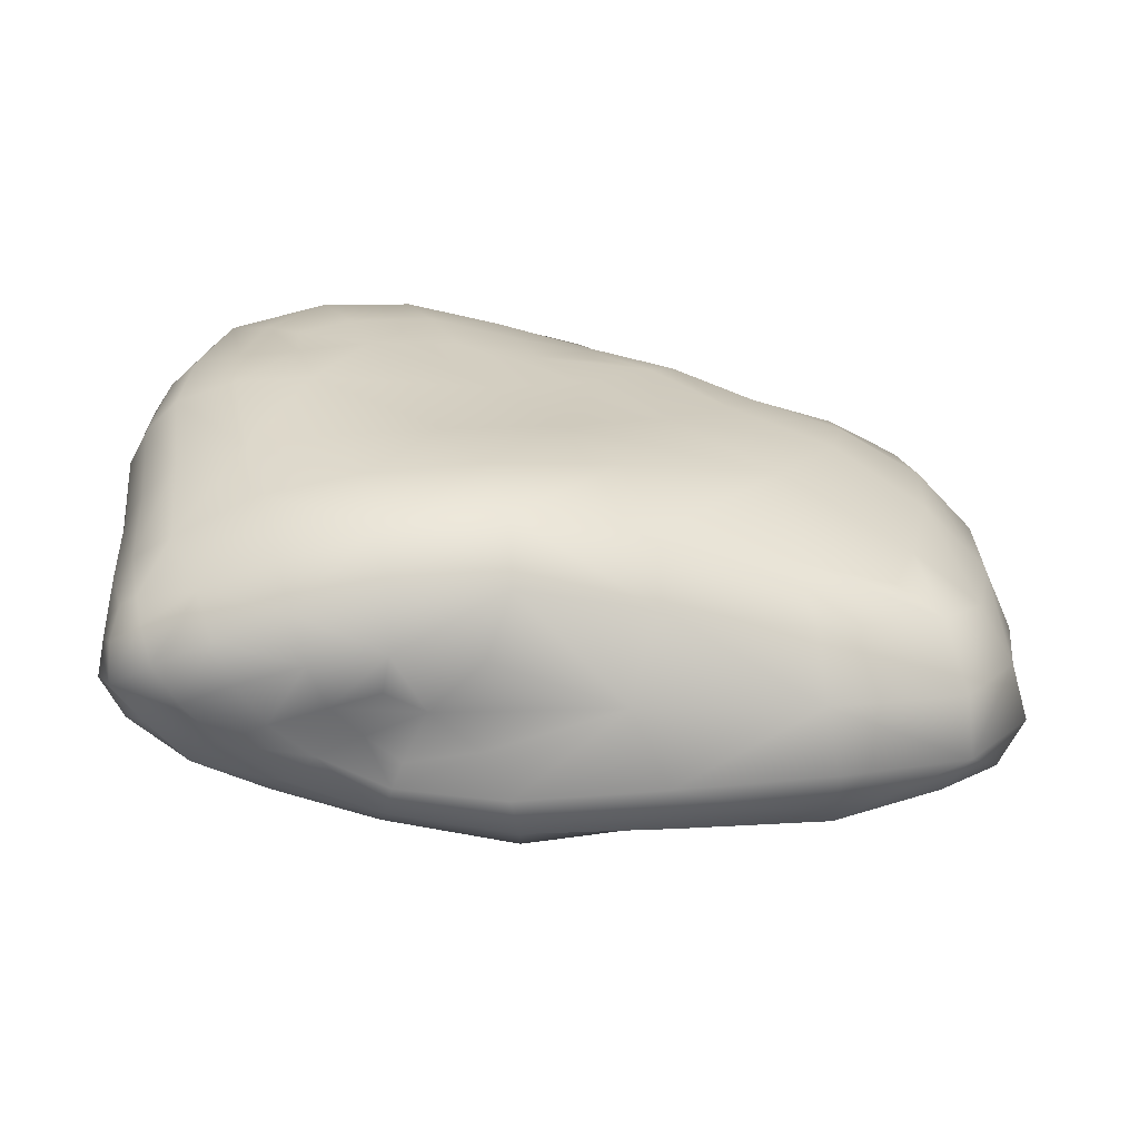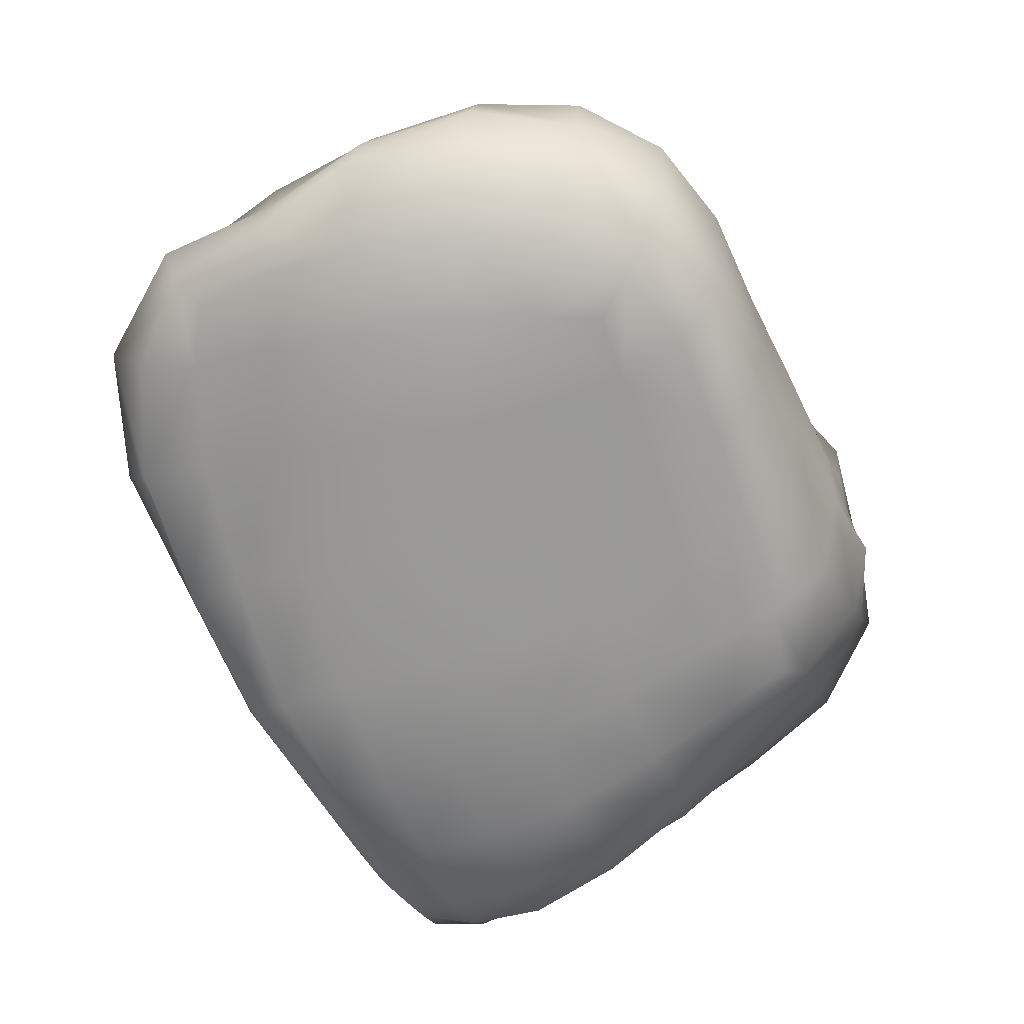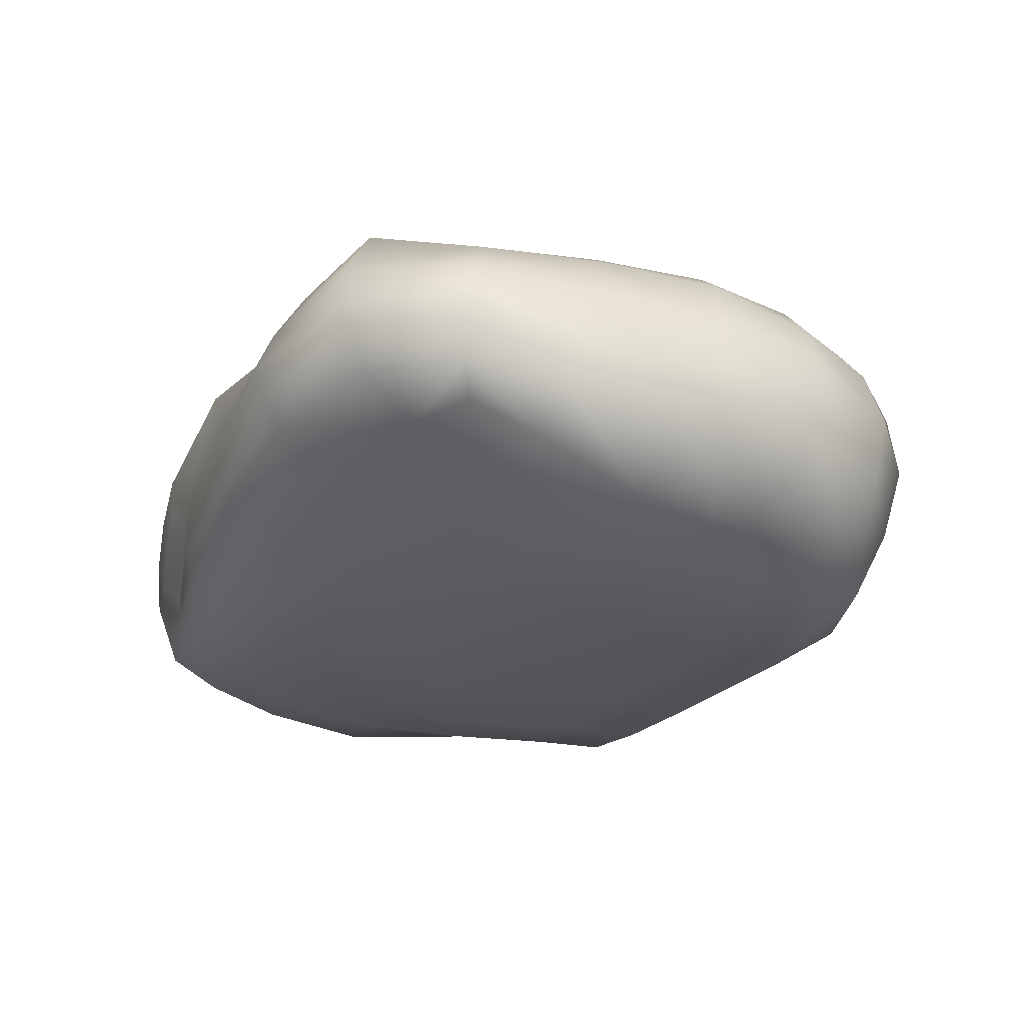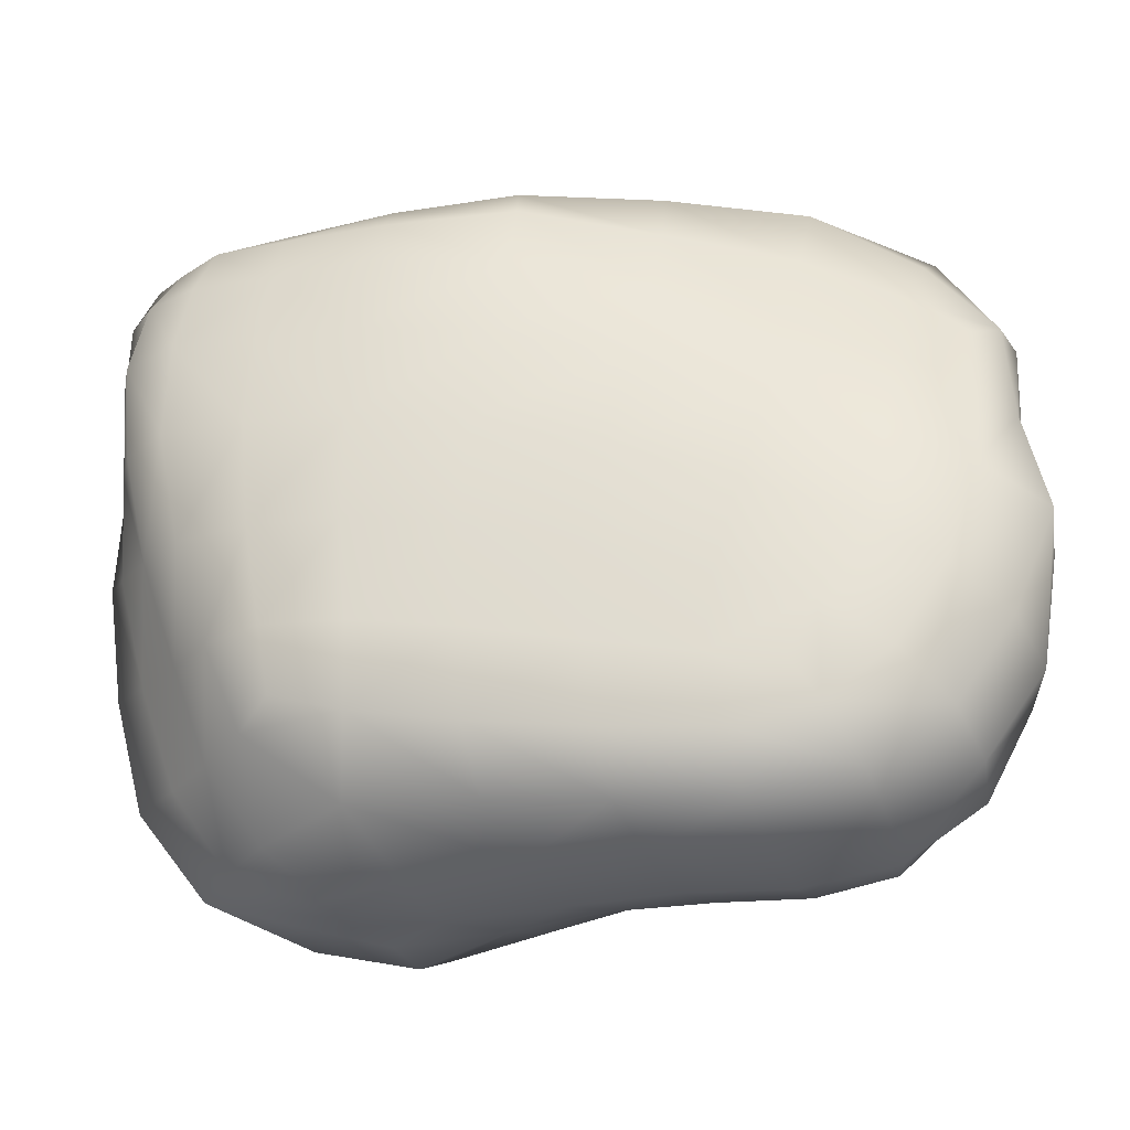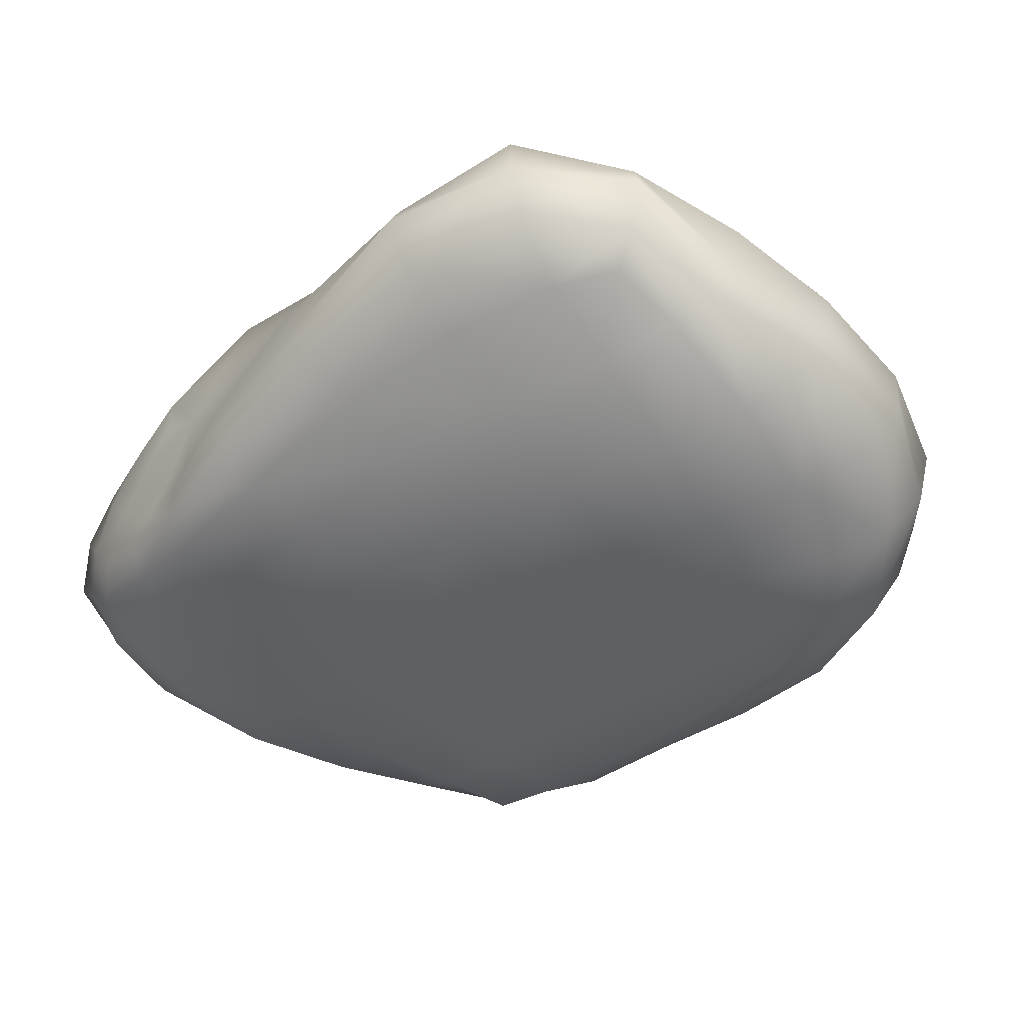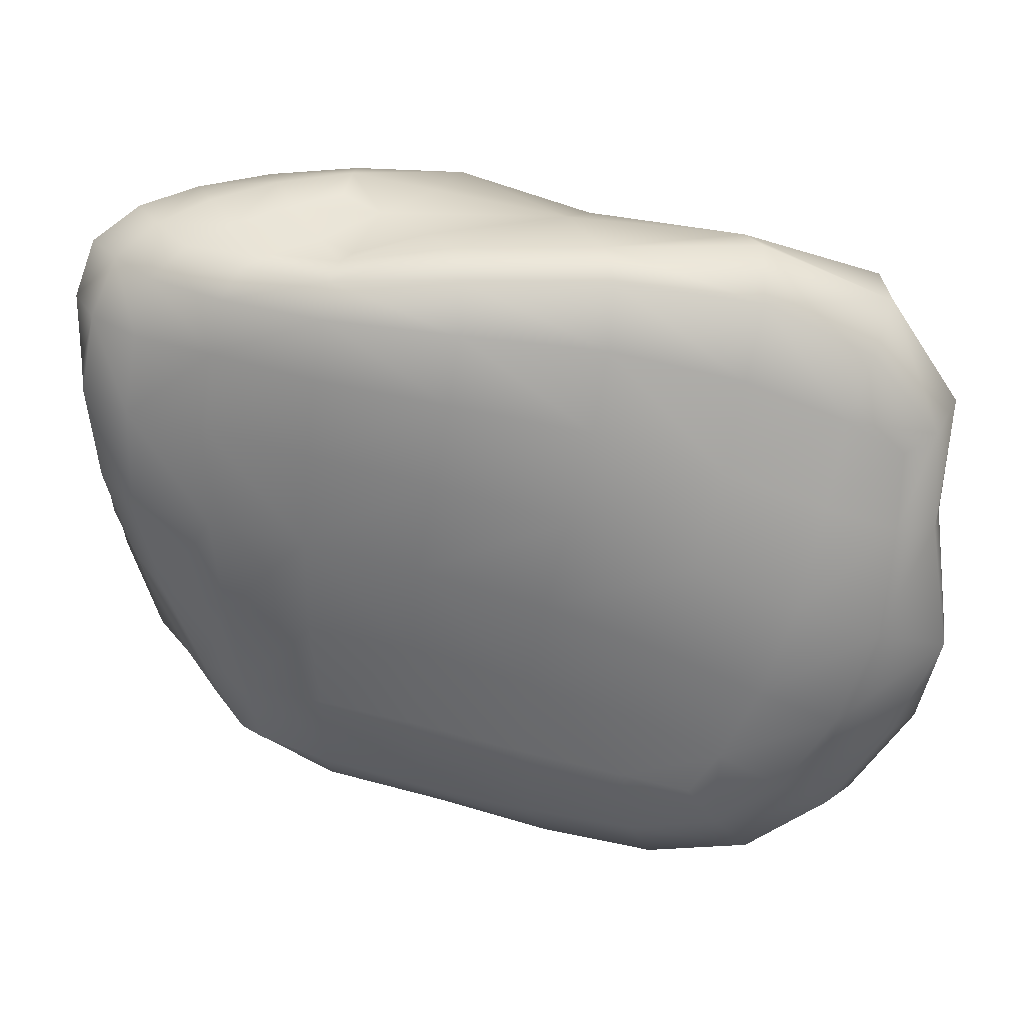
<metadata>
{"format":"obj","ext":"obj","renderer":"f3d","projection":"perspective","resolution":1024,"background":"white","views":[{"elev":21.3,"azim":-0.4,"up":"+Y"},{"elev":-76.3,"azim":116.9,"up":"+Y"},{"elev":-33.9,"azim":71.1,"up":"+Y"},{"elev":-26.9,"azim":-0.6,"up":"+Z"},{"elev":-53.5,"azim":51.1,"up":"+Y"},{"elev":34.3,"azim":0.8,"up":"+Z"}]}
</metadata>
<code>
g default
v 0.2563 -0.4083 -1.304
v 0.4181 -0.1613 -1.378
v 0.6853 -0.5357 -1.317
v 0.8224 -0.2868 -1.371
v 1.303 -0.1267 -1.334
v 1.867 -0.4083 1.179
v 1.843 -0.1616 1.163
v 1.755 0.09254 1.049
v 1.313 -0.1351 1.316
v -0.09253 -0.1173 1.389
v -0.3593 -0.7231 -0.8661
v 0.04436 -0.7983 -0.9356
v 0.4873 -0.8802 -0.9884
v -0.3933 -0.7666 0.2813
v -0.7781 -0.6651 0.3072
v 0.4839 -0.9008 -0.3043
v 0.02845 -0.8185 -0.1949
v -0.3932 -0.7691 -0.1364
v -0.7411 -0.6654 -0.1204
v 0.8742 -0.9433 -0.7407
v 0.4647 -0.8855 -0.67
v 0.02727 -0.8144 -0.5869
v -0.367 -0.744 -0.5309
v -0.6785 -0.6593 -0.5144
v -0.3874 0.7465 -0.2883
v -0.6718 0.7362 -0.2078
v -0.5784 0.7402 0.1716
v -0.7836 0.6057 0.6061
v 0.2216 0.2125 -1.347
v 0.3713 0.3654 -1.296
v 0.5868 0.05345 -1.323
v 0.7299 0.2227 -1.235
v 1.063 0.1022 -1.192
v 1.375 0.04141 -1.193
v -1.163 0.4585 -0.8085
v -1.095 0.6025 -0.7319
v -0.988 0.7092 -0.6491
v -0.8346 0.739 -0.5489
v -0.9242 0.2553 -1.228
v -0.8986 0.453 -1.161
v -0.8298 0.5851 -1.066
v -0.5214 0.2623 -1.328
v -1.288 0.4299 -0.3647
v -1.2 0.5676 -0.3004
v -1.234 0.5181 0.1474
v -1.088 0.6771 -0.2476
v -1.104 0.6485 0.1936
v -1.049 0.5357 0.6098
v -0.905 0.7188 -0.2054
v -1.091 -0.5669 0.3123
v -1.008 -0.535 -0.1235
v -1.159 -0.3094 -0.09822
v -0.8855 -0.5003 -0.517
v 1.534 0.2642 -0.7467
v 1.544 0.3352 -0.4107
v 1.708 0.05789 -1.011
v 1.815 0.125 -0.717
v 1.858 0.1696 -0.3281
v 0.4987 0.5246 -0.9847
v 0.5171 0.5659 -0.7709
v 0.8509 0.5232 -0.6726
v 0.5621 -0.7608 -1.207
v 0.9144 -0.954 -1.015
v 1.002 -0.8564 -1.233
v 1.26 -0.9927 -0.9419
v 1.404 -0.9108 -1.148
v 1.725 -0.9009 -0.9153
v 1.853 -0.6696 -1.027
v 2.1 -0.6366 -0.6596
v -0.2458 0.6919 0.08081
v 0.3639 0.5895 0.3229
v -0.06784 0.6285 0.4741
v -0.4512 0.6325 0.5606
v -0.8993 0.2812 1.242
v -0.837 0.143 1.37
v -0.2588 0.5152 1.215
v 0.1949 0.5353 1.166
v 0.2057 0.3289 1.349
v 0.7208 0.4362 1.054
v 0.7186 0.2041 1.234
v 0.743 0.5912 -0.4293
v 0.4815 0.5971 -0.2263
v 0.1222 0.6259 -0.05842
v 0.7822 0.5448 0.09083
v 1.821 0.1832 0.1196
v 1.707 0.1648 0.5701
v -0.7246 -0.5568 1.009
v -0.2628 -0.5473 1.32
v -0.2299 -0.4369 1.347
v 0.1912 -0.4547 1.414
v 0.1227 -0.637 -1.157
v -0.1601 -0.2573 -1.323
v 0.4611 0.4846 -1.186
v 0.8318 0.3647 -1.11
v 0.863 0.4389 -0.9045
v 1.162 0.2506 -1.042
v 1.2 0.3372 -0.8107
v 1.185 0.4255 -0.5354
v 1.463 0.1681 -1.009
v -1.102 0.1592 1.253
v -1.025 -0.2548 -0.4968
v -0.7392 -0.5028 -0.8637
v 1.109 -0.6223 -1.325
v 1.217 -0.3642 -1.383
v 1.508 -0.6689 -1.246
v 1.59 -0.3981 -1.303
v 1.611 -0.1543 -1.258
v 1.902 -0.3945 -1.073
v 1.838 -0.1387 -1.038
v 2.098 -0.3536 -0.6979
v 0.914 -0.955 -0.4304
v 1.257 -1.021 -0.5697
v 0.05822 -0.8524 0.213
v 0.55 -0.9038 0.08499
v 1.013 -0.971 -0.08104
v 1.401 -1.016 -0.2508
v -0.3621 -0.7375 0.6725
v 0.1217 -0.8293 0.6004
v 0.6407 -0.8847 0.4713
v 1.126 -0.9548 0.3005
v 1.524 -0.9772 0.1343
v 1.222 -0.8324 0.6704
v 1.618 -0.8375 0.5135
v 1.688 -0.7172 0.8292
v 1.294 -0.7126 0.9982
v 1.356 -0.6086 1.274
v 0.7253 -0.8118 0.8268
v 0.7784 -0.701 1.12
v 0.7937 -0.5966 1.352
v 0.7593 -0.4172 1.404
v 0.1866 -0.7977 0.9346
v 0.2233 -0.7361 1.201
v 0.2255 -0.6106 1.364
v -0.3206 -0.7116 0.9896
v -0.2859 -0.6331 1.204
v -0.7629 -0.6131 0.7015
v -1.193 0.2522 -0.8792
v -0.8194 0.03299 -1.196
v -0.4839 0.05583 -1.346
v -0.6176 0.4071 1.222
v -0.5585 0.2523 1.373
v -0.2179 0.3237 1.368
v 1.229 0.2648 0.9222
v 2.169 -0.3176 -0.2427
v 2.059 -0.04457 0.1957
v 0.1104 0.07727 1.394
v -0.2192 0.1205 1.443
v -0.5076 0.07431 1.425
v -0.3238 -0.2326 1.339
v -0.4399 -0.09344 1.404
v -0.9689 -0.1091 1.336
v -1.06 0.03787 1.336
v -1.123 -0.2125 1.239
v -1.231 -0.07784 1.243
v -1.231 0.0609 1.177
v -1.222 -0.299 1.028
v -1.311 -0.1369 1.029
v -1.286 0.006714 1.01
v -1.083 -0.5196 0.7202
v -0.04549 0.7093 -0.4016
v 0.114 0.6263 -1.007
v 0.1836 0.6301 -0.7726
v 0.2827 0.6209 -0.5112
v -0.493 0.7574 -0.5795
v -0.2706 0.7317 -0.9464
v -0.1652 0.7336 -0.699
v -0.7329 0.6939 -0.9485
v -0.6129 0.7723 -0.7926
v -0.5214 0.423 -1.361
v -0.4577 0.5373 -1.259
v -0.3751 0.6461 -1.13
v -0.1235 0.3643 -1.445
v -0.02211 0.5212 -1.367
v 0.04335 0.5847 -1.205
v -1.033 -0.4509 1.026
v -0.9641 -0.3767 1.236
v -0.6807 -0.5018 1.214
v -0.8323 -0.2678 1.318
v -0.609 -0.4246 1.307
v -0.7645 -0.01174 1.39
v -0.6613 -0.1751 1.368
v -0.5012 -0.3242 1.315
v -1.04 0.01977 -0.8743
v -0.672 -0.2173 -1.182
v -1.318 0.3617 0.08657
v -1.278 0.2587 0.4903
v -1.272 0.1634 0.8156
v -1.191 0.4017 0.5561
v -1.181 0.2722 0.8824
v -1.178 -0.004447 -0.4691
v -1.307 0.235 -0.4281
v -0.8886 -0.2441 -0.8779
v -1.32 0.08151 0.4192
v -1.357 0.1648 0.01634
v -1.281 -0.3522 0.7201
v -1.318 -0.1546 0.73
v -1.302 0.01822 0.7619
v -1.246 -0.3575 0.3232
v -1.296 -0.1269 0.3578
v -1.279 -0.06732 -0.04942
v 1.461 0.3932 -0.01191
v 1.061 0.49 -0.2214
v 1.991 -0.0962 -0.7051
v 2.078 -0.05437 -0.2821
v 1.516 -1.004 -0.7373
v 1.713 -0.985 -0.4146
v 1.959 -0.8694 -0.5594
v 1.85 -0.958 -0.004106
v 2.135 -0.8463 -0.1282
v 2.181 -0.5774 -0.1942
v 1.904 -0.8154 0.4017
v 2.072 -0.6999 0.3297
v 2.121 -0.5016 0.2817
v 2.162 -0.2823 0.2459
v 2.048 -0.6508 0.7349
v 2.145 -0.4456 0.7612
v 2.086 -0.2292 0.7256
v 1.963 -0.01599 0.6599
v 0.9508 -0.06045 -1.328
v -0.7011 0.5419 0.9679
v -0.3368 0.6086 0.9292
v 0.09974 0.6191 0.8507
v 0.6003 0.5694 0.7184
v -0.8739 0.7304 0.2088
v 1.285 0.1141 1.192
v -1.206 0.1599 1.074
v 1.785 -0.5979 1.045
v 1.363 -0.3697 1.391
v 0.09305 -0.2773 1.382
v -0.2466 -0.02909 1.423
v -0.6295 -0.6681 -0.7877
v -0.1891 -0.3411 1.332
v -0.2189 0.2406 -1.401
v 1.595 0.01064 -1.191
v -1.252 0.09722 0.9933
v 1.143 -0.9987 -0.7734
v 1.602 0.1544 0.8689
v -0.6967 0.739 -0.4635
v 1.906 -0.721 0.6801
v -0.4556 -0.1474 -1.353
v -0.04249 0.02379 -1.38
v 1.204 0.451 0.4858
v -1.127 0.2264 1.144
v 0.5154 0.5905 -0.5854
v -1.015 0.3956 0.9968
v 0.6156 -0.112 1.376
v -0.3694 -0.4931 -1.125
g FoodTallLLowerArm
f 1 3 62 91
f 1 91 247 92
f 1 92 241 2
f 1 2 4 3
f 2 31 219 4
f 2 241 29 31
f 3 4 104 103
f 3 103 64 62
f 4 219 5 104
f 5 34 234 107
f 5 107 106 104
f 5 219 33 34
f 6 7 9 228
f 6 228 126 227
f 6 227 215 216
f 6 216 217 7
f 7 8 225 9
f 7 217 218 8
f 8 218 86 237
f 8 237 143 225
f 9 225 80 246
f 9 246 130 228
f 10 146 147 230
f 10 230 150 149
f 10 149 232 229
f 10 229 246 146
f 11 12 22 23
f 11 23 24 231
f 11 231 102 247
f 11 247 91 12
f 12 91 62 13
f 12 13 21 22
f 13 62 64 63
f 13 63 20 21
f 14 18 17 113
f 14 113 118 117
f 14 117 136 15
f 14 15 19 18
f 15 50 51 19
f 15 136 159 50
f 16 21 20 111
f 16 111 115 114
f 16 114 113 17
f 16 17 22 21
f 17 18 23 22
f 18 19 24 23
f 19 51 53 24
f 20 63 65 236
f 20 236 112 111
f 24 53 102 231
f 25 70 83 160
f 25 160 166 164
f 25 164 238 26
f 25 26 27 70
f 26 49 224 27
f 26 238 38 49
f 27 224 28 73
f 27 73 72 70
f 28 48 245 220
f 28 220 221 73
f 28 224 47 48
f 29 172 173 30
f 29 30 32 31
f 29 241 233 172
f 30 173 174 93
f 30 93 94 32
f 31 32 33 219
f 32 94 96 33
f 33 96 99 34
f 34 99 56 234
f 35 36 41 40
f 35 40 39 137
f 35 137 191 43
f 35 43 44 36
f 36 37 167 41
f 36 44 46 37
f 37 38 168 167
f 37 46 49 38
f 38 238 164 168
f 39 42 139 138
f 39 138 183 137
f 39 40 169 42
f 40 41 170 169
f 41 167 171 170
f 42 169 172 233
f 42 233 241 139
f 43 185 45 44
f 43 191 194 185
f 44 45 47 46
f 45 188 48 47
f 45 185 186 188
f 46 47 224 49
f 48 188 189 245
f 50 198 52 51
f 50 159 195 198
f 51 52 101 53
f 52 200 190 101
f 52 198 199 200
f 53 101 192 102
f 54 57 56 99
f 54 99 96 97
f 54 97 98 55
f 54 55 58 57
f 55 201 85 58
f 55 98 202 201
f 56 57 203 109
f 56 109 107 234
f 57 58 204 203
f 58 85 145 204
f 59 161 162 60
f 59 60 61 95
f 59 95 94 93
f 59 93 174 161
f 60 162 163 244
f 60 244 81 61
f 61 81 202 98
f 61 98 97 95
f 63 64 66 65
f 64 103 105 66
f 65 66 67 205
f 65 205 112 236
f 66 105 68 67
f 67 68 69 207
f 67 207 206 205
f 68 105 106 108
f 68 108 110 69
f 69 110 144 210
f 69 210 209 207
f 70 72 71 83
f 71 72 222 223
f 71 223 242 84
f 71 84 82 83
f 72 73 221 222
f 74 75 141 140
f 74 140 220 245
f 74 245 243 100
f 74 100 152 75
f 75 152 151 180
f 75 180 148 141
f 76 142 78 77
f 76 77 222 221
f 76 221 220 140
f 76 140 141 142
f 77 78 80 79
f 77 79 223 222
f 78 146 246 80
f 78 142 147 146
f 79 80 225 143
f 79 143 242 223
f 81 82 84 202
f 81 244 163 82
f 82 163 160 83
f 84 242 201 202
f 85 86 218 145
f 85 201 242 86
f 86 242 143 237
f 87 177 176 175
f 87 175 159 136
f 87 136 117 134
f 87 134 135 177
f 88 133 90 89
f 88 89 182 179
f 88 179 177 135
f 88 135 132 133
f 89 90 229 232
f 89 232 149 182
f 90 130 246 229
f 90 133 129 130
f 92 247 184 240
f 92 240 139 241
f 94 95 97 96
f 100 243 226 155
f 100 155 154 152
f 101 190 183 192
f 102 192 184 247
f 103 104 106 105
f 106 107 109 108
f 108 109 203 110
f 110 203 204 144
f 111 112 116 115
f 112 205 206 116
f 113 114 119 118
f 114 115 120 119
f 115 116 121 120
f 116 206 208 121
f 117 118 131 134
f 118 119 127 131
f 119 120 122 127
f 120 121 123 122
f 121 208 211 123
f 122 123 124 125
f 122 125 128 127
f 123 211 239 124
f 124 227 126 125
f 124 239 215 227
f 125 126 129 128
f 126 228 130 129
f 127 128 132 131
f 128 129 133 132
f 131 132 135 134
f 137 183 190 191
f 138 139 240 184
f 138 184 192 183
f 141 148 147 142
f 144 214 213 210
f 144 204 145 214
f 145 218 217 214
f 147 148 150 230
f 148 180 181 150
f 149 150 181 182
f 151 153 176 178
f 151 178 181 180
f 151 152 154 153
f 153 154 157 156
f 153 156 175 176
f 154 155 158 157
f 155 226 235 158
f 156 157 196 195
f 156 195 159 175
f 157 158 197 196
f 158 235 187 197
f 160 163 162 166
f 161 174 171 165
f 161 165 166 162
f 164 166 165 168
f 165 171 167 168
f 169 170 173 172
f 170 171 174 173
f 176 177 179 178
f 178 179 182 181
f 185 194 193 186
f 186 187 189 188
f 186 193 197 187
f 187 235 226 189
f 189 226 243 245
f 190 200 194 191
f 193 194 200 199
f 193 199 196 197
f 195 196 199 198
f 206 207 209 208
f 208 209 212 211
f 209 210 213 212
f 211 212 215 239
f 212 213 216 215
f 213 214 217 216

</code>
